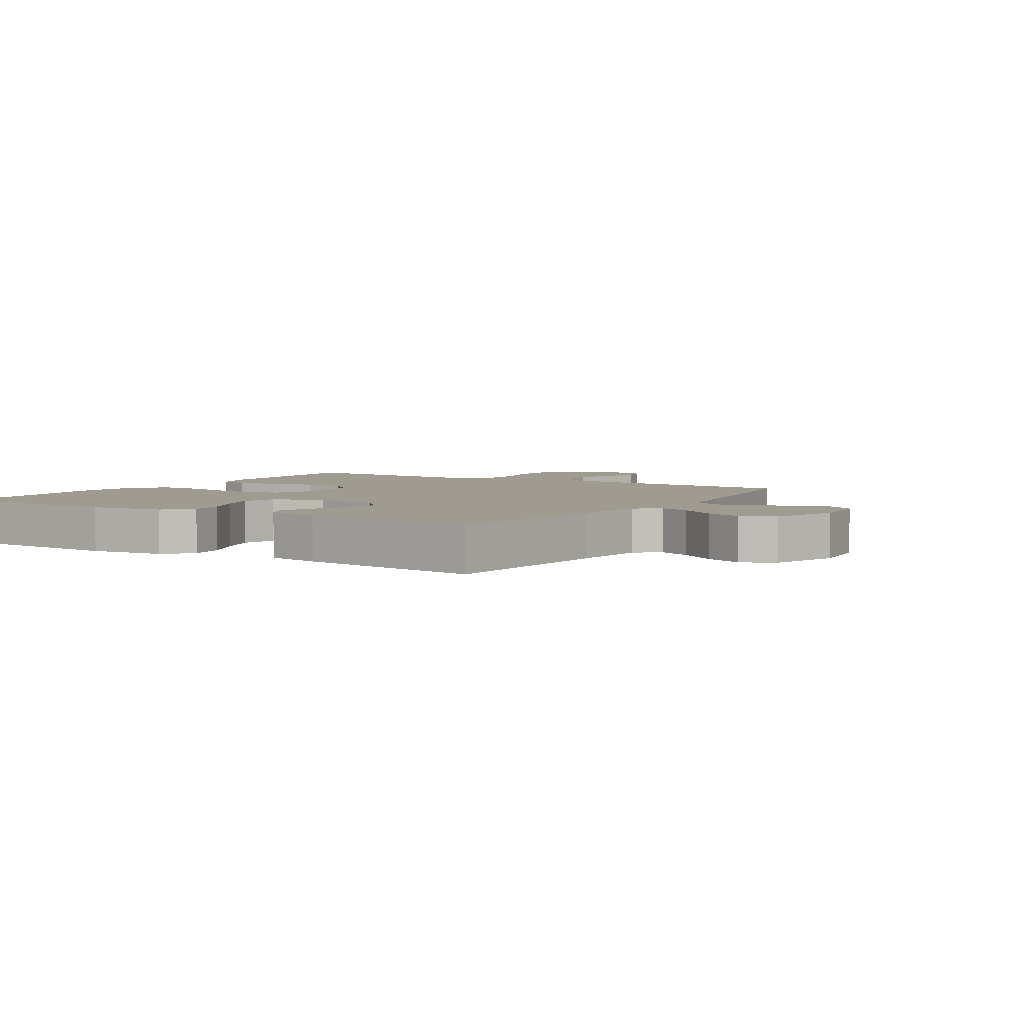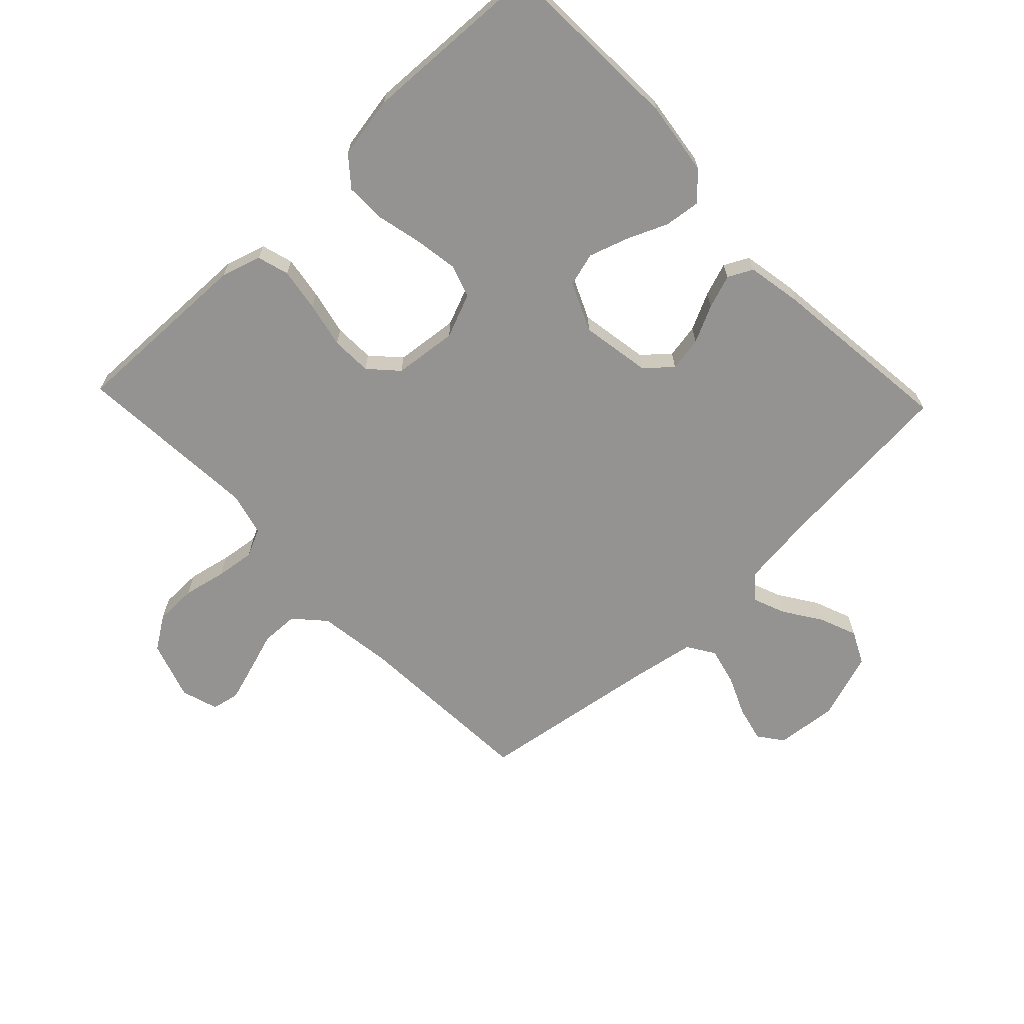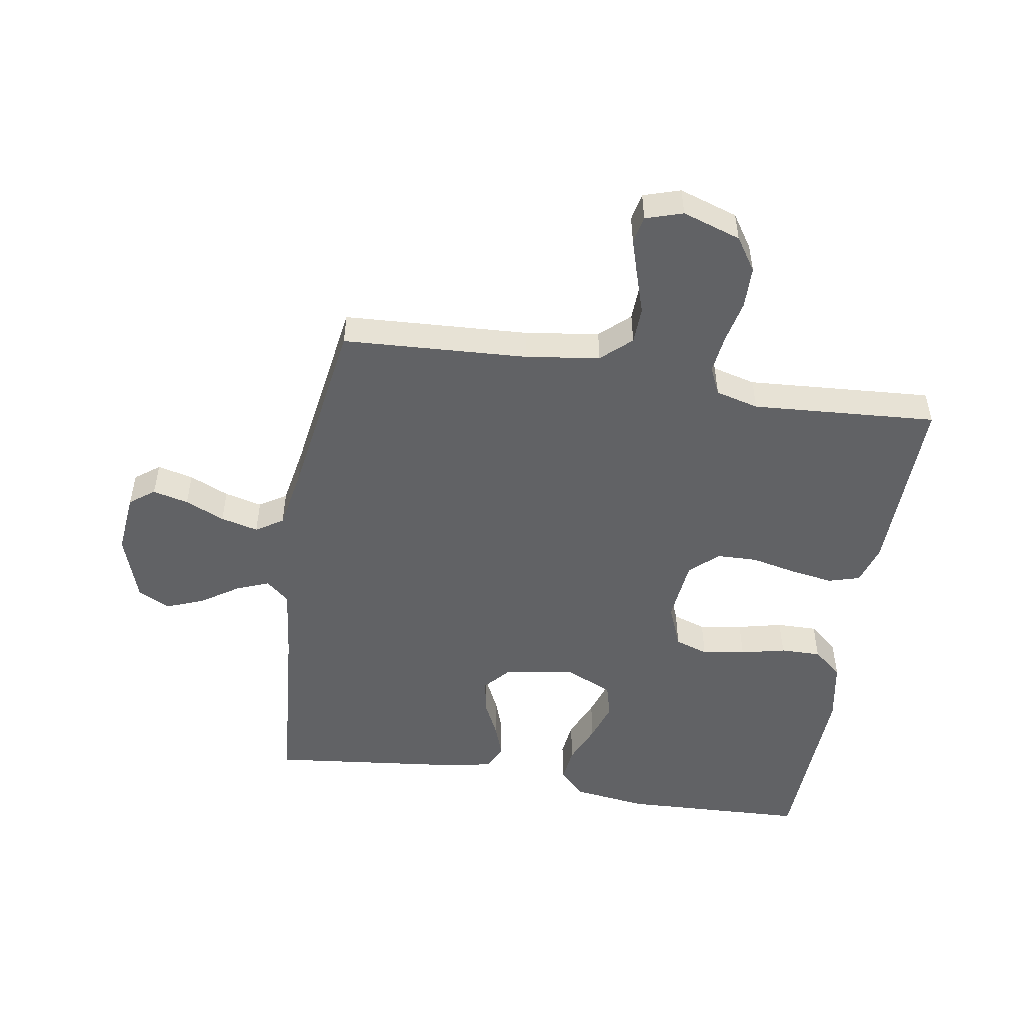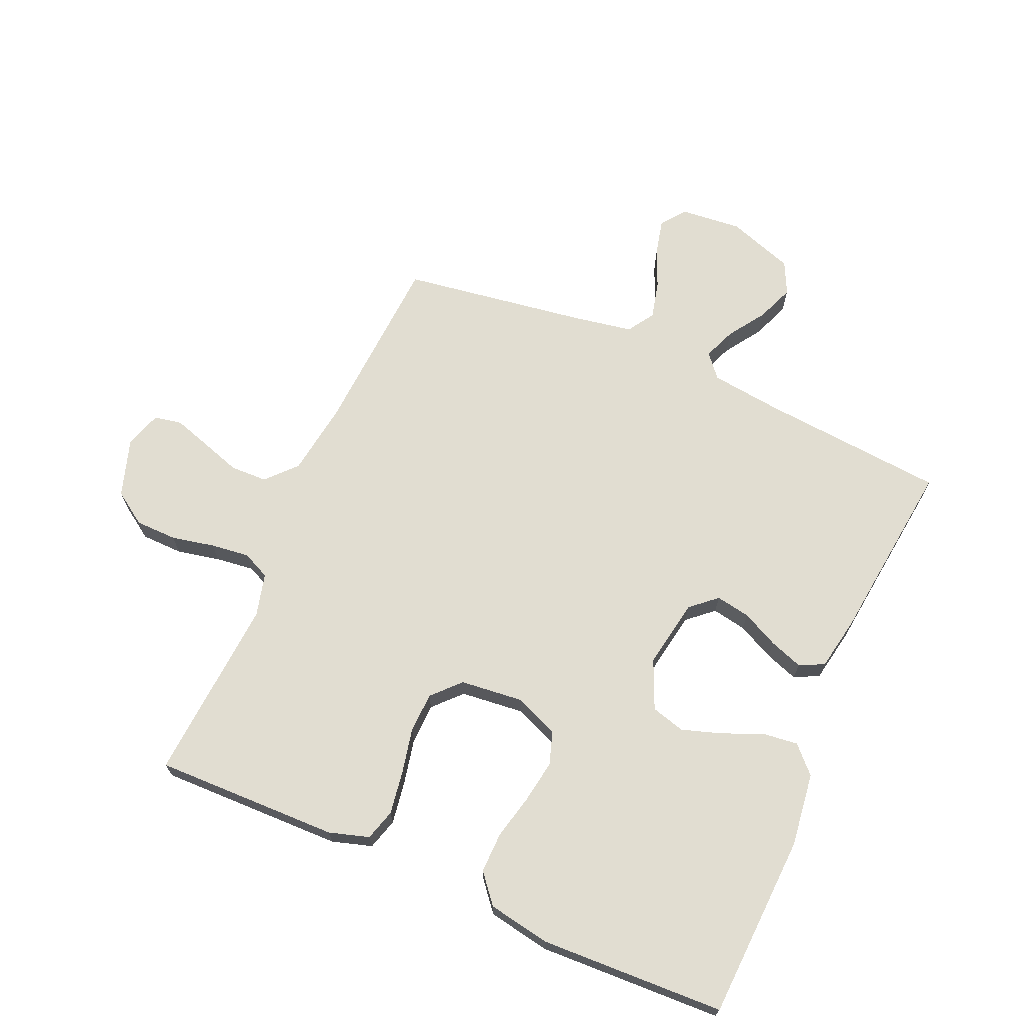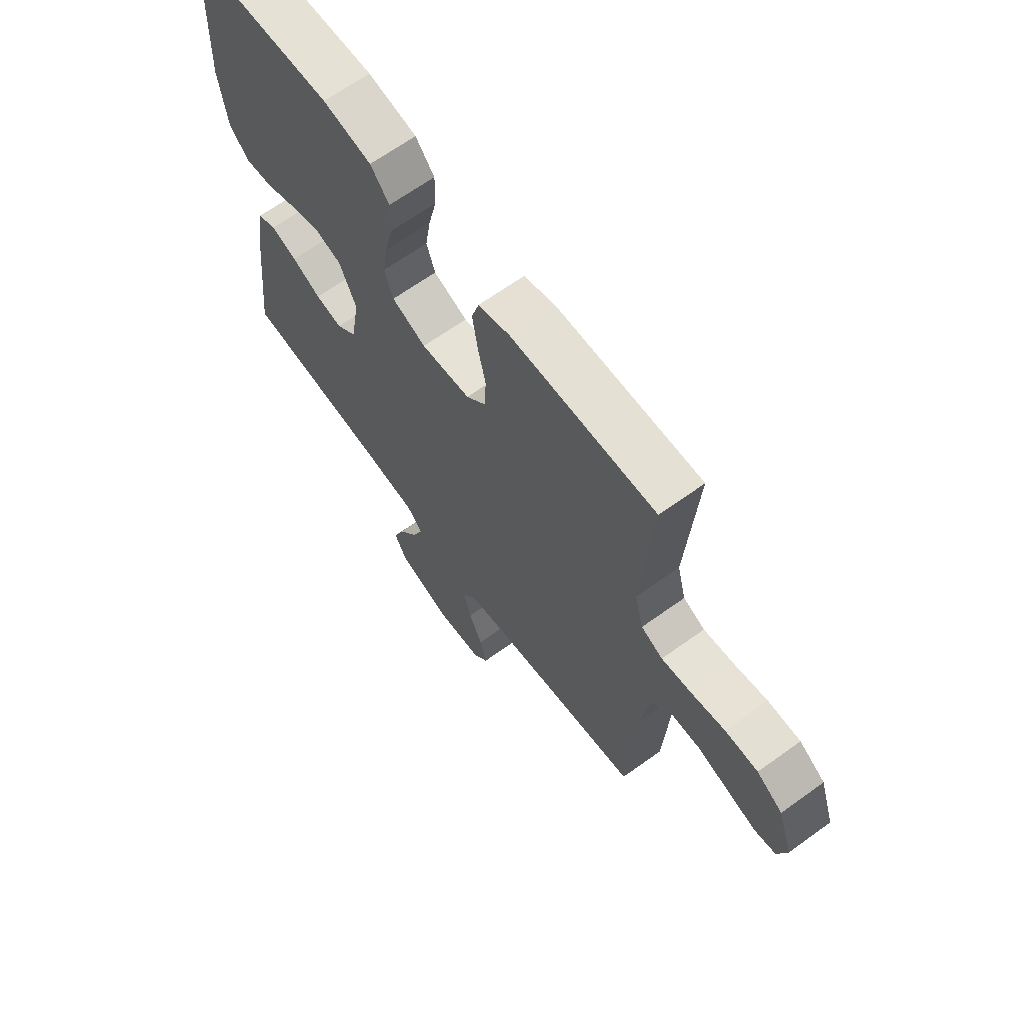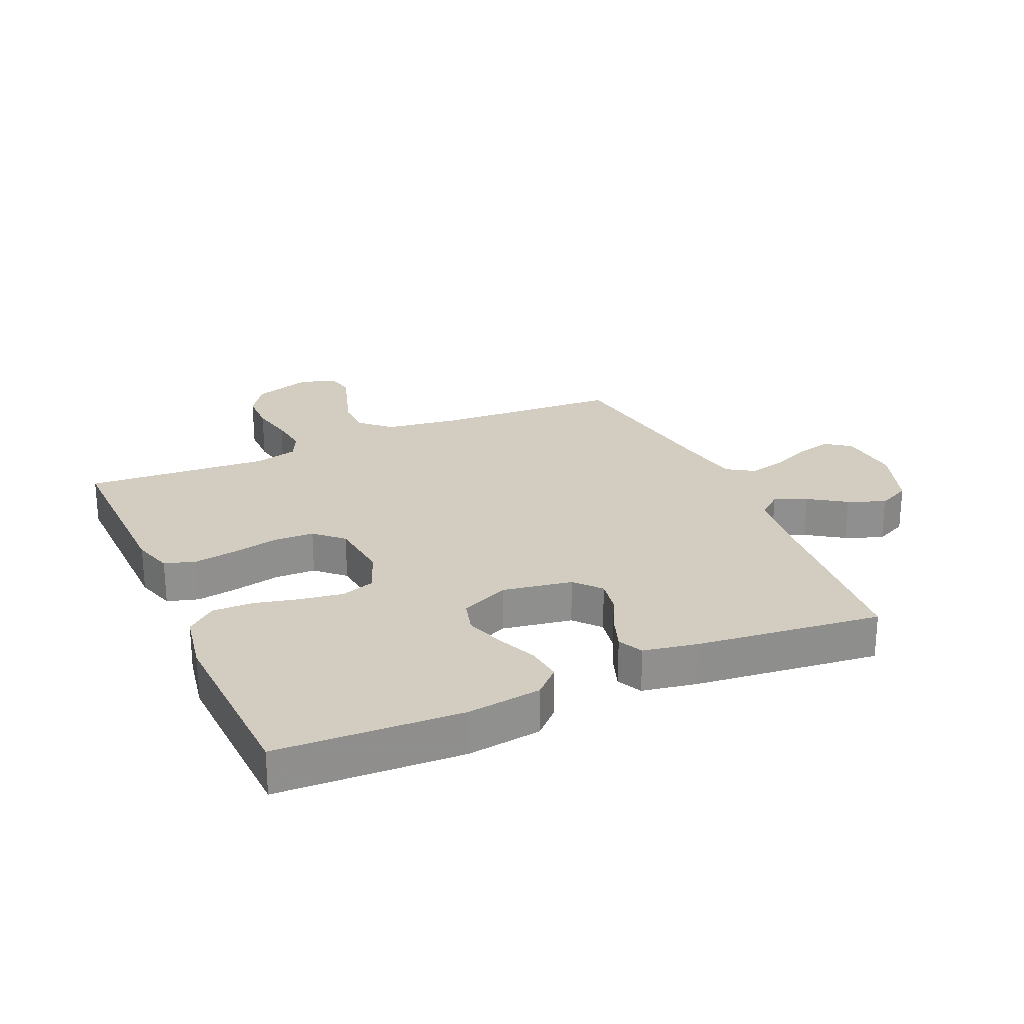
<metadata>
{"format":"obj","ext":"obj","renderer":"f3d","projection":"perspective","resolution":1024,"background":"white","views":[{"elev":4.2,"azim":122.2,"up":"+Y"},{"elev":-66.8,"azim":43.6,"up":"+Y"},{"elev":-50.6,"azim":-99.3,"up":"+Y"},{"elev":68.7,"azim":23.8,"up":"+Y"},{"elev":66.1,"azim":-125.9,"up":"+Z"},{"elev":24.8,"azim":66.2,"up":"+Y"}]}
</metadata>
<code>
v 0.5 0.07 -0.5
v 0.2 0.07 -0.525
v 0.082 0.07 -0.539
v 0.05 0.07 -0.577
v 0.071 0.07 -0.63
v 0.111 0.07 -0.69
v 0.135 0.07 -0.751
v 0.109 0.07 -0.804
v 0 0.07 -0.841
v -0.1 0.07 -0.831
v -0.13 0.07 -0.791
v -0.116 0.07 -0.733
v -0.088 0.07 -0.669
v -0.073 0.07 -0.608
v -0.101 0.07 -0.564
v -0.2 0.07 -0.546
v -0.5 0.07 -0.5
v -0.517 0.07 -0.2
v -0.534 0.07 -0.079
v -0.578 0.07 -0.031
v -0.638 0.07 -0.029
v -0.703 0.07 -0.05
v -0.764 0.07 -0.069
v -0.809 0.07 -0.06
v -0.828 0.07 0
v -0.797 0.07 0.095
v -0.743 0.07 0.131
v -0.675 0.07 0.132
v -0.605 0.07 0.117
v -0.542 0.07 0.109
v -0.497 0.07 0.13
v -0.479 0.07 0.2
v -0.5 0.07 0.5
v -0.2 0.07 0.493
v -0.135 0.07 0.473
v -0.12 0.07 0.422
v -0.131 0.07 0.352
v -0.147 0.07 0.278
v -0.145 0.07 0.212
v -0.103 0.07 0.167
v 0 0.07 0.156
v 0.071 0.07 0.185
v 0.089 0.07 0.239
v 0.078 0.07 0.309
v 0.061 0.07 0.382
v 0.06 0.07 0.448
v 0.099 0.07 0.495
v 0.2 0.07 0.513
v 0.5 0.07 0.5
v 0.513 0.07 0.2
v 0.497 0.07 0.08
v 0.456 0.07 0.038
v 0.398 0.07 0.045
v 0.333 0.07 0.073
v 0.269 0.07 0.094
v 0.214 0.07 0.079
v 0.179 0.07 0
v 0.198 0.07 -0.113
v 0.24 0.07 -0.15
v 0.296 0.07 -0.14
v 0.356 0.07 -0.111
v 0.41 0.07 -0.092
v 0.45 0.07 -0.112
v 0.466 0.07 -0.2
v 0.5 0 -0.5
v 0.2 0 -0.525
v 0.082 0 -0.539
v 0.05 0 -0.577
v 0.071 0 -0.63
v 0.111 0 -0.69
v 0.135 0 -0.751
v 0.109 0 -0.804
v 0 0 -0.841
v -0.1 0 -0.831
v -0.13 0 -0.791
v -0.116 0 -0.733
v -0.088 0 -0.669
v -0.073 0 -0.608
v -0.101 0 -0.564
v -0.2 0 -0.546
v -0.5 0 -0.5
v -0.517 0 -0.2
v -0.534 0 -0.079
v -0.578 0 -0.031
v -0.638 0 -0.029
v -0.703 0 -0.05
v -0.764 0 -0.069
v -0.809 0 -0.06
v -0.828 0 0
v -0.797 0 0.095
v -0.743 0 0.131
v -0.675 0 0.132
v -0.605 0 0.117
v -0.542 0 0.109
v -0.497 0 0.13
v -0.479 0 0.2
v -0.5 0 0.5
v -0.2 0 0.493
v -0.135 0 0.473
v -0.12 0 0.422
v -0.131 0 0.352
v -0.147 0 0.278
v -0.145 0 0.212
v -0.103 0 0.167
v 0 0 0.156
v 0.071 0 0.185
v 0.089 0 0.239
v 0.078 0 0.309
v 0.061 0 0.382
v 0.06 0 0.448
v 0.099 0 0.495
v 0.2 0 0.513
v 0.5 0 0.5
v 0.513 0 0.2
v 0.497 0 0.08
v 0.456 0 0.038
v 0.398 0 0.045
v 0.333 0 0.073
v 0.269 0 0.094
v 0.214 0 0.079
v 0.179 0 0
v 0.198 0 -0.113
v 0.24 0 -0.15
v 0.296 0 -0.14
v 0.356 0 -0.111
v 0.41 0 -0.092
v 0.45 0 -0.112
v 0.466 0 -0.2
f 63 64 1 2
f 60 61 62 63
f 60 63 2 3
f 59 60 3 4
f 58 59 4
f 57 58 4
f 51 52 53 54
f 51 54 55
f 50 51 55
f 49 50 55 56
f 47 48 49 56
f 44 45 46 47
f 43 44 47 56
f 35 36 37 38
f 33 34 35 38
f 32 33 38 39
f 31 32 39 40
f 26 27 28 29
f 26 29 30
f 25 26 30
f 24 25 30
f 21 22 23 24
f 21 24 30 31
f 16 17 18
f 15 16 18 19
f 10 11 12 13
f 10 13 14
f 9 10 14
f 8 9 14
f 5 6 7 8
f 4 5 8 14
f 57 4 14 15
f 42 43 56 57
f 41 42 57 15
f 20 21 31 40
f 19 20 40 41
f 15 19 41
f 66 65 128 127
f 127 126 125 124
f 67 66 127 124
f 68 67 124 123
f 68 123 122
f 68 122 121
f 118 117 116 115
f 119 118 115
f 119 115 114
f 120 119 114 113
f 120 113 112 111
f 111 110 109 108
f 120 111 108 107
f 102 101 100 99
f 102 99 98 97
f 103 102 97 96
f 104 103 96 95
f 93 92 91 90
f 94 93 90
f 94 90 89
f 94 89 88
f 88 87 86 85
f 95 94 88 85
f 82 81 80
f 83 82 80 79
f 77 76 75 74
f 78 77 74
f 78 74 73
f 78 73 72
f 72 71 70 69
f 78 72 69 68
f 79 78 68 121
f 121 120 107 106
f 79 121 106 105
f 104 95 85 84
f 105 104 84 83
f 105 83 79
f 1 65 66 2
f 2 66 67 3
f 3 67 68 4
f 4 68 69 5
f 5 69 70 6
f 6 70 71 7
f 7 71 72 8
f 8 72 73 9
f 9 73 74 10
f 10 74 75 11
f 11 75 76 12
f 12 76 77 13
f 13 77 78 14
f 14 78 79 15
f 15 79 80 16
f 16 80 81 17
f 17 81 82 18
f 18 82 83 19
f 19 83 84 20
f 20 84 85 21
f 21 85 86 22
f 22 86 87 23
f 23 87 88 24
f 24 88 89 25
f 25 89 90 26
f 26 90 91 27
f 27 91 92 28
f 28 92 93 29
f 29 93 94 30
f 30 94 95 31
f 31 95 96 32
f 32 96 97 33
f 33 97 98 34
f 34 98 99 35
f 35 99 100 36
f 36 100 101 37
f 37 101 102 38
f 38 102 103 39
f 39 103 104 40
f 40 104 105 41
f 41 105 106 42
f 42 106 107 43
f 43 107 108 44
f 44 108 109 45
f 45 109 110 46
f 46 110 111 47
f 47 111 112 48
f 48 112 113 49
f 49 113 114 50
f 50 114 115 51
f 51 115 116 52
f 52 116 117 53
f 53 117 118 54
f 54 118 119 55
f 55 119 120 56
f 56 120 121 57
f 57 121 122 58
f 58 122 123 59
f 59 123 124 60
f 60 124 125 61
f 61 125 126 62
f 62 126 127 63
f 63 127 128 64
f 64 128 65 1

</code>
